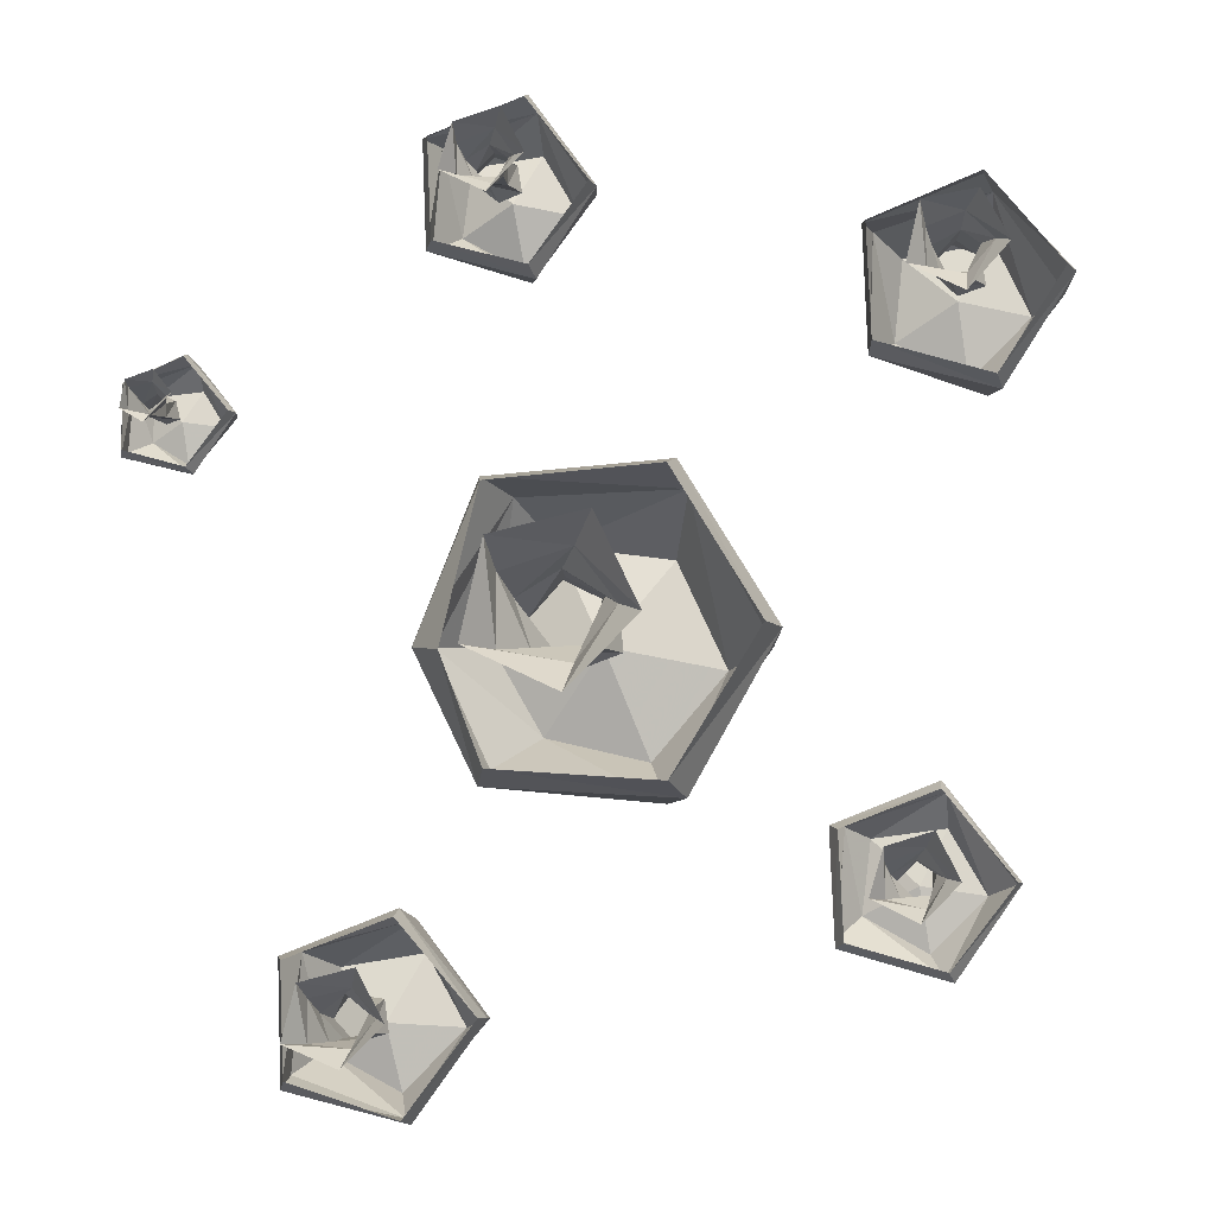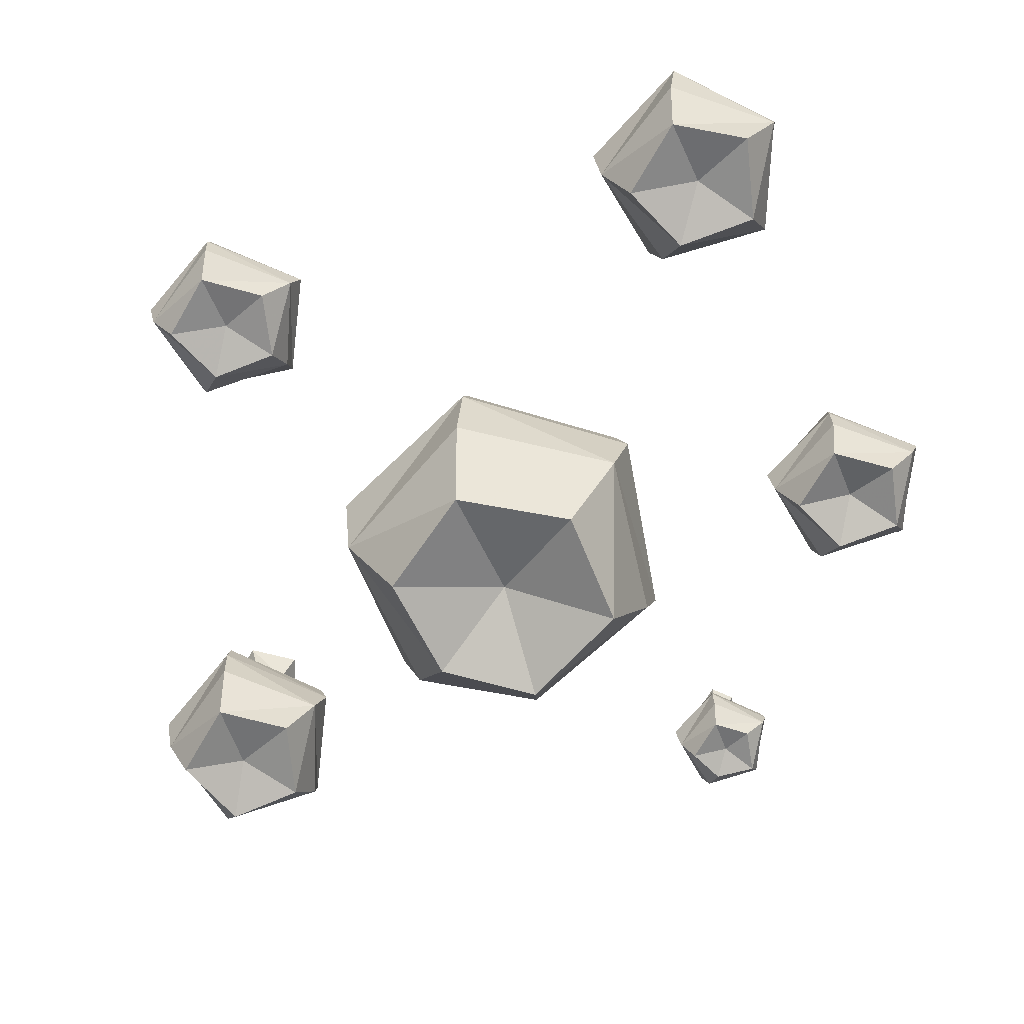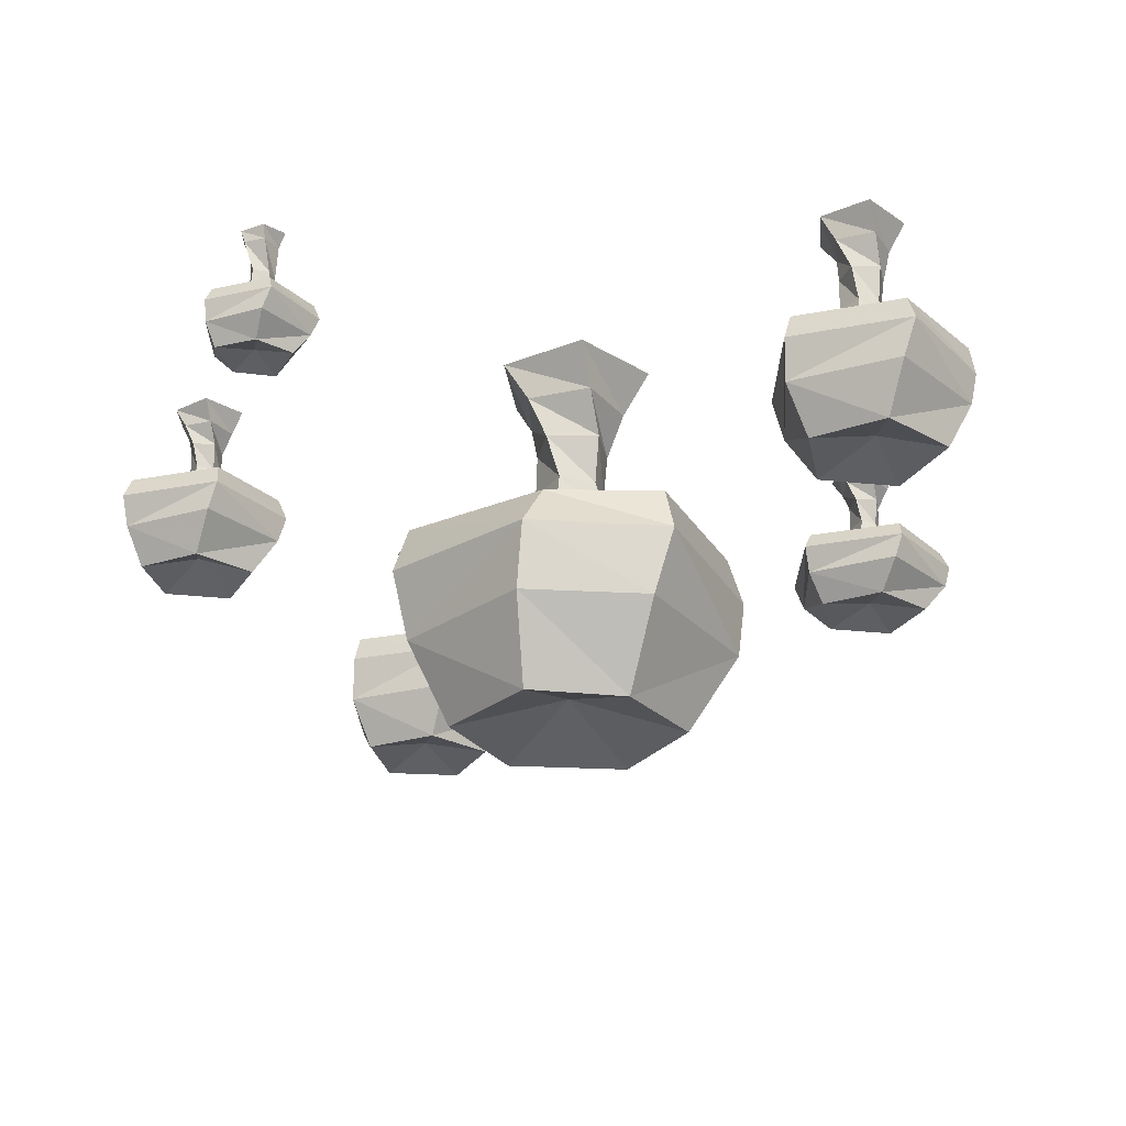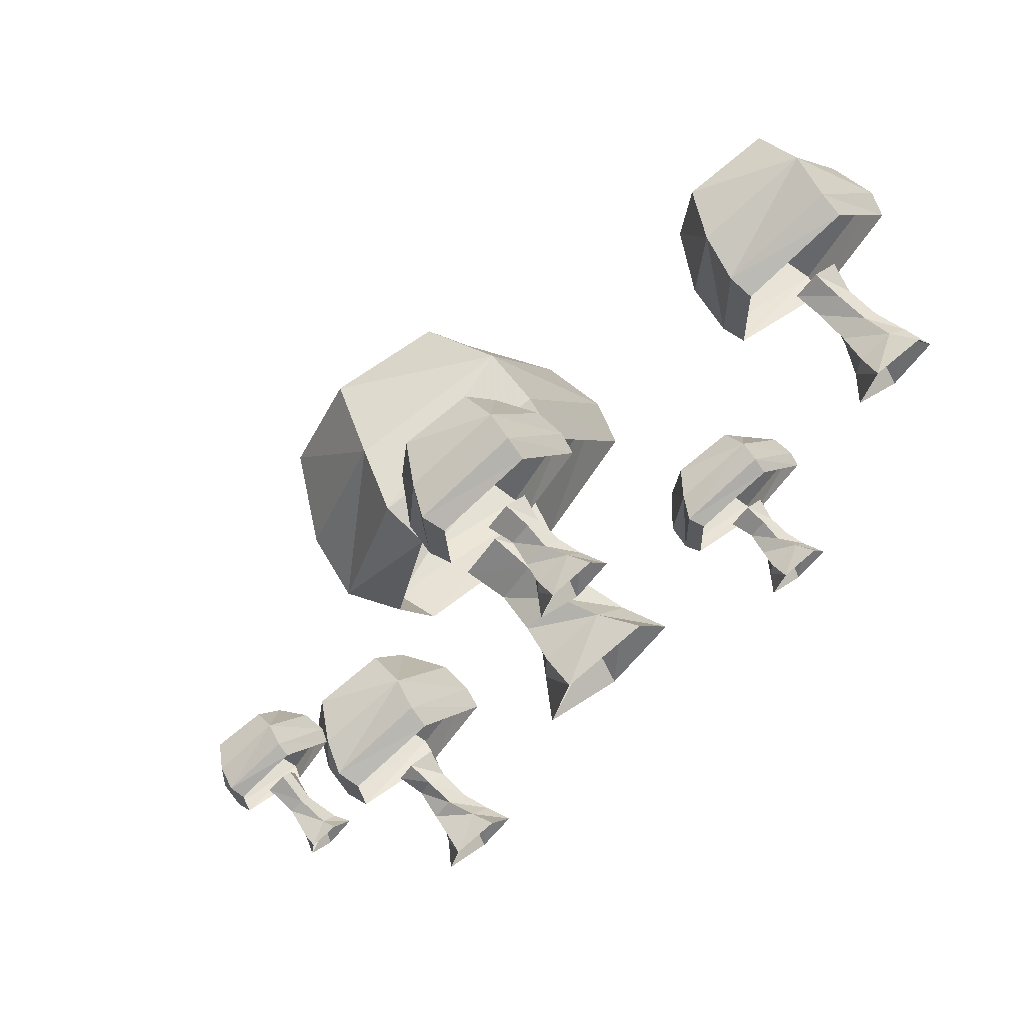
<metadata>
{"format":"obj","ext":"obj","renderer":"f3d","projection":"perspective","resolution":1024,"background":"white","views":[{"elev":-8.2,"azim":-172.5,"up":"+Z"},{"elev":-71.0,"azim":-75.5,"up":"+Y"},{"elev":-25.7,"azim":109.8,"up":"+Y"},{"elev":70.2,"azim":141.5,"up":"+Z"}]}
</metadata>
<code>
v 0.1172 -0.7891 -0.1484
v 0.2109 -0.7891 0.01562
v 0 -0.7266 0.007812
v -0.07812 -0.7891 -0.1953
v -0.125 -0.6328 -0.2812
v 0.1875 -0.6328 -0.2188
v 0.2891 -0.6328 0
v 0.1484 -0.6328 0.2656
v 0.09375 -0.7891 0.2031
v -0.125 -0.7891 0.1719
v -0.2188 -0.7891 -0.03125
v -0.3125 -0.6328 -0.007812
v -0.3359 -0.5078 0.007812
v -0.1719 -0.5078 -0.2812
v 0.1875 -0.5078 -0.2578
v 0.3047 -0.5078 -0.01562
v 0.1875 -0.5078 0.2812
v -0.1641 -0.6328 0.2734
v -0.1562 -0.5078 0.3047
v -0.3125 -0.4219 0.007812
v -0.1484 -0.4219 -0.2578
v 0.1641 -0.4219 -0.2344
v 0.2422 -0.4219 -0.03125
v 0.1719 -0.4219 0.2578
v -0.1484 -0.4219 0.2812
v -0.02344 -0.0625 -0.1484
v -0.03125 -0.1406 -0.09375
v -0.1016 -0.1406 0
v -0.1484 -0.0625 -0.02344
v -0.03125 -0.1406 0.09375
v -0.07031 -0.0625 0.1406
v 0.1016 -0.0625 0.1016
v 0.09375 -0.1406 0.05469
v 0.09375 -0.1406 -0.07031
v 0.1406 -0.0625 -0.07031
v -0.05469 -0.3047 0.03125
v -0.07031 -0.3906 0.05469
v 0.02344 -0.3906 0.07812
v 0.007812 -0.3047 0.07031
v -0.07031 -0.2188 0.02344
v -0.04688 -0.2188 -0.05469
v -0.04688 -0.3047 -0.04688
v -0.07812 -0.3906 -0.04688
v 0.02344 -0.3047 -0.05469
v 0.007812 -0.3906 -0.07812
v 0.07031 -0.3047 0
v 0.09375 -0.3906 0
v 0 -0.2188 0.07031
v 0.07812 -0.2188 0.02344
v 0.04688 -0.2188 -0.07031
v 0.4453 -0.5078 -0.7031
v 0.4219 -0.5078 -0.5625
v 0.3359 -0.4766 -0.6562
v 0.3125 -0.5078 -0.7734
v 0.2891 -0.4219 -0.8125
v 0.4844 -0.4219 -0.7422
v 0.4688 -0.4219 -0.5391
v 0.2734 -0.4219 -0.4844
v 0.2734 -0.5078 -0.5391
v 0.2031 -0.5078 -0.6641
v 0.1484 -0.4219 -0.6484
v 0.1406 -0.3516 -0.6484
v 0.2656 -0.3516 -0.8203
v 0.4844 -0.3516 -0.7656
v 0.4922 -0.3516 -0.5469
v 0.2891 -0.3516 -0.4688
v 0.3125 -0.1094 -0.6016
v 0.375 -0.1641 -0.6406
v 0.3828 -0.1094 -0.6172
v 0.3906 -0.0625 -0.5938
v 0.2969 -0.0625 -0.5703
v 0.25 -0.0625 -0.6562
v 0.2734 -0.1094 -0.6484
v 0.3359 -0.1641 -0.6094
v 0.3672 -0.2266 -0.6484
v 0.3516 -0.2266 -0.6797
v 0.3594 -0.1641 -0.6875
v 0.3828 -0.1094 -0.6875
v 0.4141 -0.0625 -0.6875
v 0.3125 -0.1094 -0.6953
v 0.3203 -0.0625 -0.7266
v 0.3047 -0.1641 -0.6797
v 0.2969 -0.1641 -0.6406
v 0.3438 -0.2266 -0.6094
v 0.3828 -0.2812 -0.6484
v 0.3438 -0.2812 -0.6875
v 0.2891 -0.2812 -0.6719
v 0.3047 -0.2266 -0.6719
v 0.3047 -0.2266 -0.6328
v 0.3516 -0.2812 -0.6094
v 0.2969 -0.2812 -0.6172
v 0.2891 -0.3047 -0.4844
v 0.4766 -0.3047 -0.5547
v 0.4688 -0.3047 -0.75
v 0.2734 -0.3047 -0.8125
v 0.1484 -0.3047 -0.6484
v 0.7109 -0.3047 0.3906
v 0.7344 -0.2656 0.3984
v 0.625 -0.2656 0.4375
v 0.625 -0.3047 0.3984
v 0.6562 -0.2891 0.3438
v 0.7109 -0.3047 0.3125
v 0.7422 -0.2656 0.2891
v 0.7422 -0.2266 0.2734
v 0.7422 -0.2266 0.3984
v 0.6328 -0.2266 0.4453
v 0.5469 -0.2266 0.3438
v 0.5547 -0.2656 0.3438
v 0.5859 -0.3047 0.3359
v 0.6484 -0.3047 0.2734
v 0.6328 -0.2656 0.25
v 0.6172 -0.2266 0.2422
v 0.7344 -0.2031 0.2812
v 0.7344 -0.2031 0.3906
v 0.6328 -0.2031 0.4375
v 0.5547 -0.2031 0.3438
v 0.625 -0.2031 0.25
v 0.6562 -0.0625 0.2969
v 0.6484 -0.08594 0.3125
v 0.625 -0.08594 0.3438
v 0.6094 -0.0625 0.3438
v 0.6484 -0.08594 0.3672
v 0.6406 -0.0625 0.3828
v 0.6875 -0.0625 0.3672
v 0.6875 -0.08594 0.3594
v 0.6875 -0.08594 0.3203
v 0.6953 -0.0625 0.3203
v 0.6797 -0.1406 0.3438
v 0.6875 -0.1953 0.3438
v 0.6562 -0.1953 0.3203
v 0.6641 -0.1406 0.3203
v 0.6562 -0.1406 0.3594
v 0.6562 -0.1953 0.3672
v 0.6406 -0.1406 0.3438
v 0.6406 -0.1953 0.3594
v 0.6406 -0.1406 0.3203
v 0.6328 -0.1953 0.3281
v 0.0625 -0.4141 0.8203
v 0 -0.4141 0.7109
v 0.1094 -0.375 0.7266
v 0.1875 -0.4141 0.8047
v 0.0625 -0.3438 0.875
v -0.03906 -0.3438 0.7266
v 0.07031 -0.3438 0.5781
v 0.09375 -0.4141 0.6172
v 0.2031 -0.4141 0.6797
v 0.2266 -0.3438 0.8203
v 0.25 -0.2891 0.8203
v 0.07031 -0.2891 0.8906
v -0.04688 -0.2891 0.7266
v 0.05469 -0.2891 0.5703
v 0.2422 -0.2891 0.625
v 0.2422 -0.3438 0.6406
v 0.2266 -0.25 0.6328
v 0.0625 -0.25 0.5859
v -0.03906 -0.25 0.7266
v 0.07031 -0.25 0.875
v 0.2344 -0.25 0.8125
v 0.1562 -0.0625 0.7734
v 0.1562 -0.1016 0.6953
v 0.1797 -0.0625 0.6953
v 0.09375 -0.1016 0.6797
v 0.1016 -0.0625 0.6562
v 0.0625 -0.1016 0.7266
v 0.03906 -0.0625 0.7188
v 0.09375 -0.1016 0.7734
v 0.07812 -0.0625 0.7969
v 0.1562 -0.1016 0.75
v 0.1328 -0.1406 0.6953
v 0.08594 -0.1406 0.7031
v 0.07812 -0.1406 0.7344
v 0.1094 -0.1406 0.7578
v 0.1484 -0.1406 0.7344
v 0.1172 -0.1875 0.7031
v 0.08594 -0.1875 0.7031
v 0.08594 -0.1875 0.7422
v 0.1094 -0.1875 0.7578
v 0.1406 -0.1875 0.7266
v 0.1094 -0.2344 0.6875
v 0.07031 -0.2344 0.7031
v 0.07812 -0.2344 0.75
v 0.1172 -0.2344 0.7656
v 0.1562 -0.2344 0.7266
v -0.5312 -0.5312 0.5
v -0.6406 -0.5 0.5625
v -0.6562 -0.5312 0.4297
v -0.6875 -0.4375 0.3828
v -0.4922 -0.4375 0.4609
v -0.5 -0.4375 0.6719
v -0.5469 -0.5312 0.6484
v -0.7031 -0.5312 0.6719
v -0.7656 -0.5312 0.5391
v -0.8203 -0.4375 0.5547
v -0.8359 -0.3516 0.5703
v -0.7109 -0.3516 0.375
v -0.4922 -0.3516 0.4375
v -0.4844 -0.3516 0.6641
v -0.7031 -0.4375 0.7344
v -0.6875 -0.3516 0.7422
v -0.8203 -0.3047 0.5703
v -0.7031 -0.3047 0.3906
v -0.5 -0.3047 0.4531
v -0.4922 -0.3047 0.6562
v -0.6875 -0.3047 0.7344
v -0.5938 -0.1094 0.5156
v -0.6641 -0.1641 0.5234
v -0.6562 -0.1094 0.5078
v -0.5625 -0.0625 0.5156
v -0.5859 -0.0625 0.6172
v -0.5938 -0.1094 0.5859
v -0.6172 -0.1641 0.5156
v -0.6641 -0.2266 0.5312
v -0.6719 -0.2266 0.5703
v -0.6797 -0.1641 0.5703
v -0.7031 -0.1094 0.5625
v -0.6562 -0.0625 0.4688
v -0.6016 -0.1641 0.5703
v -0.6328 -0.2266 0.5234
v -0.6875 -0.2812 0.5312
v -0.6797 -0.2812 0.5859
v -0.6328 -0.2812 0.6016
v -0.6406 -0.2266 0.5938
v -0.6484 -0.1641 0.5938
v -0.6562 -0.1094 0.6094
v -0.7266 -0.0625 0.5469
v -0.6797 -0.0625 0.6328
v -0.5938 -0.2812 0.5625
v -0.6016 -0.2266 0.5625
v -0.6406 -0.2812 0.5156
v -0.6016 -0.3281 -0.5859
v -0.4297 -0.3281 -0.5234
v -0.4688 -0.3828 -0.4844
v -0.5781 -0.3828 -0.5469
v -0.6719 -0.3828 -0.4531
v -0.7188 -0.3281 -0.4375
v -0.7266 -0.2812 -0.4375
v -0.6172 -0.2812 -0.5938
v -0.4297 -0.2812 -0.5391
v -0.4453 -0.3281 -0.3438
v -0.4844 -0.3828 -0.3594
v -0.5625 -0.3594 -0.4375
v -0.6094 -0.3828 -0.3438
v -0.6094 -0.3281 -0.2891
v -0.6016 -0.2812 -0.2734
v -0.7188 -0.25 -0.4375
v -0.6094 -0.25 -0.5781
v -0.4453 -0.25 -0.5312
v -0.4375 -0.25 -0.3516
v -0.4219 -0.2812 -0.3438
v -0.5234 -0.1406 -0.4297
v -0.5312 -0.1875 -0.4375
v -0.5547 -0.1875 -0.4609
v -0.5391 -0.1406 -0.4688
v -0.5156 -0.1016 -0.4141
v -0.5781 -0.1016 -0.3906
v -0.5625 -0.1406 -0.4062
v -0.5625 -0.1875 -0.4062
v -0.5156 -0.2344 -0.4375
v -0.5625 -0.2344 -0.4766
v -0.6016 -0.2344 -0.4609
v -0.5859 -0.1875 -0.4609
v -0.5859 -0.1406 -0.4609
v -0.5156 -0.1016 -0.4688
v -0.5156 -0.0625 -0.3906
v -0.5938 -0.0625 -0.3672
v -0.6328 -0.0625 -0.4453
v -0.6094 -0.1016 -0.4375
v -0.5938 -0.1406 -0.4297
v -0.5859 -0.1875 -0.4219
v -0.5547 -0.2344 -0.3984
v -0.5781 -0.1016 -0.4844
v -0.4922 -0.0625 -0.4688
v -0.5938 -0.2344 -0.4141
v -0.5703 -0.0625 -0.5078
v -0.6016 -0.25 -0.2891
v 1 0 -1.062
v 1 0 -1.062
v 1 0 -1.062
v 1 0 -1.062
v 1 0 -1.062
v 1 0 -1.062
v 1 0 -1.062
v 1 0 -1.062
v 1 0 -1.062
v 1 0 -1.062
v 1 0 -1.062
v 1 0 -1.062
f 1 2 3
f 1 3 4
f 2 9 3
f 3 9 10
f 3 10 11
f 3 11 4
f 5 12 13
f 5 13 14
f 5 14 15
f 5 15 6
f 6 15 16
f 6 16 7
f 7 16 8
f 8 16 17
f 8 17 18
f 12 18 13
f 13 18 19
f 17 19 18
f 92 66 65
f 92 65 93
f 93 65 64
f 93 64 94
f 94 64 63
f 94 63 95
f 95 63 62
f 95 62 96
f 96 62 66
f 96 66 92
f 194 199 200
f 194 200 201
f 194 201 195
f 195 201 202
f 195 202 196
f 196 202 203
f 196 203 197
f 197 203 204
f 197 204 199
f 200 199 204
f 1 4 5
f 1 5 6
f 1 6 7
f 1 7 2
f 2 7 8
f 2 8 9
f 4 11 5
f 5 11 12
f 8 18 9
f 9 18 10
f 10 18 11
f 11 18 12
f 51 52 53
f 51 53 54
f 52 59 53
f 53 59 60
f 53 60 54
f 55 61 62
f 55 62 63
f 55 63 64
f 55 64 56
f 56 64 57
f 57 64 65
f 57 65 58
f 58 65 66
f 58 66 62
f 58 62 61
f 154 151 155
f 155 151 150
f 155 150 156
f 156 150 149
f 156 149 157
f 157 149 148
f 157 148 158
f 158 148 152
f 158 152 154
f 154 152 151
f 184 185 186
f 184 190 185
f 185 190 191
f 185 191 192
f 185 192 186
f 187 193 194
f 187 194 195
f 187 195 196
f 187 196 188
f 188 196 189
f 189 196 197
f 189 197 198
f 193 198 194
f 194 198 199
f 197 199 198
f 13 19 20
f 13 20 21
f 13 21 14
f 14 21 22
f 14 22 15
f 15 22 23
f 15 23 16
f 16 23 24
f 16 24 17
f 17 24 25
f 17 25 19
f 20 19 25
f 26 27 28
f 26 28 29
f 29 28 30
f 29 30 31
f 31 30 32
f 32 30 33
f 32 33 34
f 32 34 35
f 35 34 27
f 35 27 26
f 160 168 169
f 160 169 170
f 160 170 162
f 162 170 171
f 162 171 164
f 164 171 172
f 164 172 166
f 166 172 173
f 166 173 168
f 168 173 169
f 36 37 38
f 36 38 39
f 36 42 37
f 37 42 43
f 43 42 44
f 43 44 45
f 45 44 46
f 45 46 47
f 47 46 39
f 47 39 38
f 36 39 40
f 36 40 41
f 36 41 42
f 49 46 44
f 49 44 50
f 50 44 42
f 50 42 41
f 48 39 46
f 48 46 49
f 40 39 48
f 174 178 179
f 174 179 180
f 174 180 175
f 175 180 181
f 175 181 176
f 176 181 182
f 176 182 177
f 177 182 183
f 177 183 178
f 178 183 179
f 28 40 48
f 28 48 30
f 30 48 49
f 30 49 33
f 33 49 50
f 33 50 34
f 34 50 41
f 34 41 27
f 27 41 40
f 27 40 28
f 169 173 174
f 169 174 175
f 169 175 170
f 170 175 176
f 170 176 171
f 171 176 177
f 171 177 172
f 172 177 178
f 172 178 173
f 173 178 174
f 51 54 55
f 51 55 56
f 51 56 57
f 51 57 52
f 52 57 58
f 52 58 59
f 54 60 55
f 55 60 61
f 58 61 60
f 58 60 59
f 138 139 140
f 138 140 141
f 139 145 140
f 140 145 146
f 140 146 141
f 142 147 148
f 142 148 149
f 142 149 150
f 142 150 143
f 143 150 144
f 144 150 151
f 144 151 152
f 144 152 153
f 152 147 153
f 152 148 147
f 184 186 187
f 184 187 188
f 184 188 189
f 184 189 190
f 186 192 187
f 187 192 193
f 189 198 190
f 190 198 191
f 191 198 192
f 192 198 193
f 236 244 245
f 236 245 246
f 236 246 237
f 237 246 247
f 237 247 238
f 238 247 248
f 238 248 249
f 245 244 275
f 275 244 249
f 275 249 248
f 67 68 69
f 67 73 74
f 67 74 68
f 68 77 69
f 69 77 78
f 78 77 82
f 78 82 80
f 80 82 83
f 80 83 73
f 73 83 74
f 128 129 130
f 128 130 131
f 128 132 129
f 129 132 133
f 133 132 134
f 133 134 135
f 135 134 136
f 135 136 137
f 137 136 131
f 137 131 130
f 205 206 207
f 205 210 211
f 205 211 206
f 206 214 207
f 207 214 215
f 210 217 211
f 214 223 215
f 215 223 224
f 224 223 217
f 224 217 210
f 250 253 254
f 250 254 255
f 250 255 256
f 253 262 263
f 253 263 254
f 255 267 256
f 256 267 268
f 262 268 271
f 262 271 263
f 271 268 267
f 67 69 70
f 67 70 71
f 67 71 72
f 67 72 73
f 69 78 70
f 70 78 79
f 79 78 80
f 79 80 81
f 81 80 73
f 81 73 72
f 128 131 125
f 128 125 122
f 128 122 132
f 119 134 120
f 120 134 132
f 120 132 122
f 125 131 126
f 126 131 136
f 126 136 119
f 119 136 134
f 205 207 208
f 205 208 209
f 205 209 210
f 207 215 216
f 207 216 208
f 215 224 225
f 215 225 216
f 224 210 209
f 224 209 226
f 224 226 225
f 254 263 264
f 254 264 255
f 255 264 265
f 255 265 266
f 255 266 267
f 263 271 272
f 263 272 264
f 274 271 267
f 274 267 266
f 272 271 274
f 68 74 75
f 68 75 76
f 68 76 77
f 74 83 84
f 74 84 75
f 76 88 77
f 77 88 82
f 82 88 89
f 82 89 83
f 83 89 84
f 206 211 212
f 206 212 213
f 206 213 214
f 211 217 218
f 211 218 212
f 213 222 214
f 214 222 223
f 222 228 223
f 223 228 217
f 217 228 218
f 250 251 252
f 250 252 253
f 250 256 251
f 251 256 257
f 252 261 253
f 253 261 262
f 256 268 257
f 257 268 269
f 262 269 268
f 262 261 269
f 75 84 85
f 75 85 86
f 75 86 76
f 76 86 87
f 76 87 88
f 84 89 90
f 84 90 85
f 89 91 90
f 91 89 88
f 91 88 87
f 212 218 219
f 212 219 220
f 212 220 213
f 213 220 221
f 213 221 222
f 222 221 227
f 222 227 228
f 218 228 229
f 218 229 219
f 228 227 229
f 251 257 258
f 251 258 259
f 251 259 252
f 252 259 260
f 252 260 261
f 257 269 270
f 257 270 258
f 269 261 273
f 269 273 270
f 261 260 273
f 97 98 99
f 97 99 100
f 97 102 98
f 98 102 103
f 99 108 109
f 99 109 100
f 102 110 111
f 102 111 103
f 108 111 109
f 109 111 110
f 97 100 101
f 97 101 102
f 98 103 104
f 98 104 105
f 98 105 99
f 99 105 106
f 99 106 107
f 99 107 108
f 100 109 101
f 101 109 110
f 101 110 102
f 103 111 104
f 104 111 112
f 107 112 111
f 107 111 108
f 230 231 232
f 230 232 233
f 230 233 234
f 230 234 235
f 231 239 232
f 232 239 240
f 234 242 243
f 234 243 235
f 239 243 240
f 240 243 242
f 104 112 113
f 104 113 114
f 104 114 105
f 105 114 115
f 105 115 106
f 106 115 116
f 106 116 107
f 107 116 117
f 107 117 112
f 113 112 117
f 138 141 142
f 138 142 139
f 139 142 143
f 139 143 144
f 139 144 145
f 141 146 147
f 141 147 142
f 144 153 146
f 144 146 145
f 153 147 146
f 230 235 236
f 230 236 237
f 230 237 238
f 230 238 231
f 231 238 239
f 232 240 241
f 232 241 233
f 233 241 234
f 234 241 242
f 235 243 236
f 236 243 244
f 238 249 239
f 239 249 243
f 240 242 241
f 249 244 243
f 118 119 120
f 118 120 121
f 121 120 122
f 121 122 123
f 123 122 124
f 124 122 125
f 124 125 126
f 124 126 127
f 127 126 119
f 127 119 118
f 159 160 161
f 161 160 162
f 161 162 163
f 163 162 164
f 163 164 165
f 165 164 166
f 165 166 167
f 167 166 159
f 159 166 168
f 159 168 160

</code>
